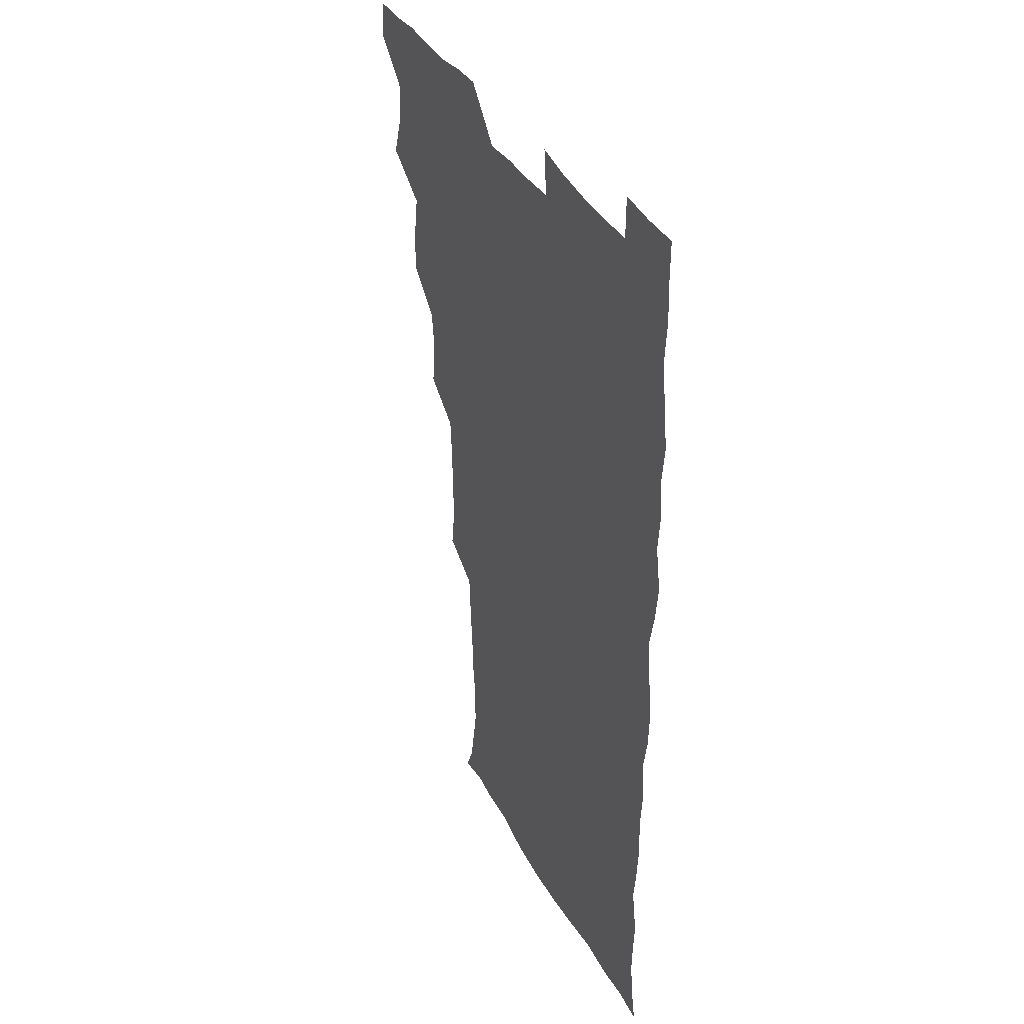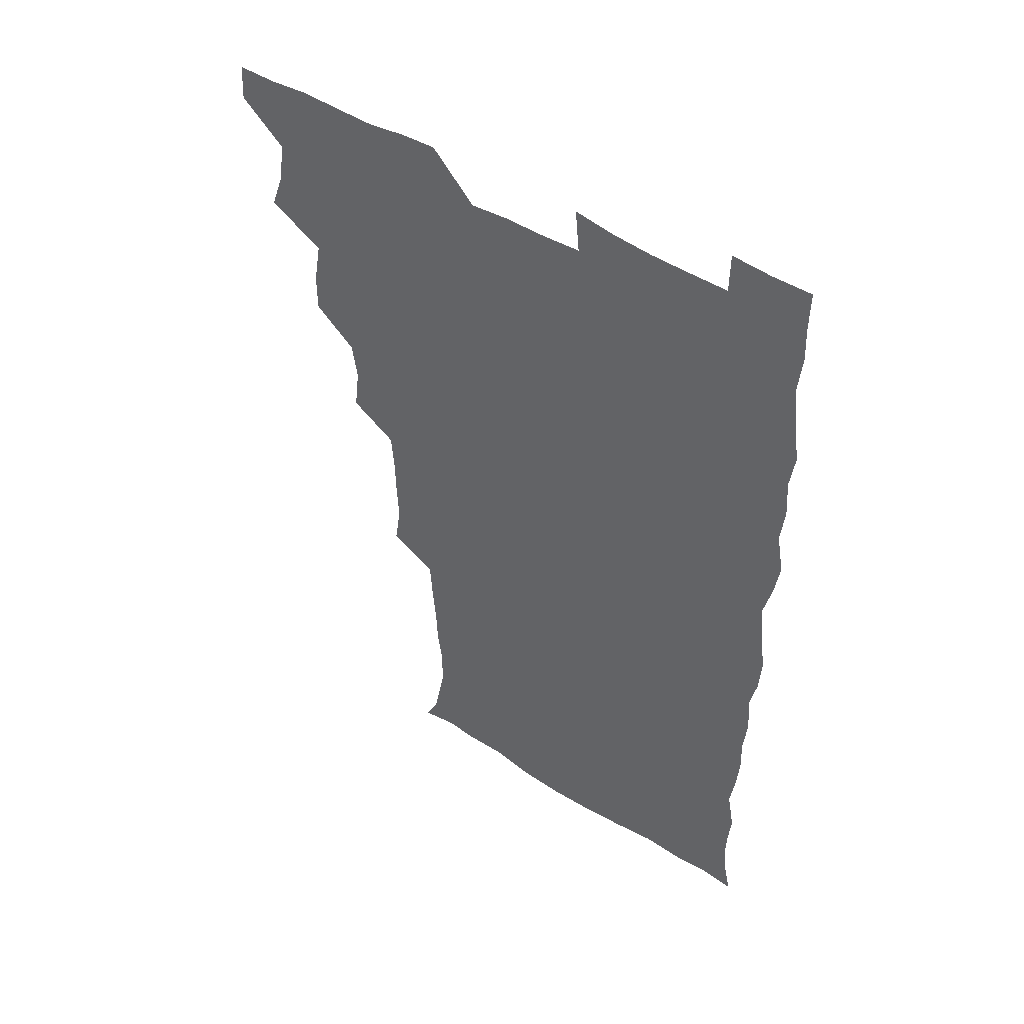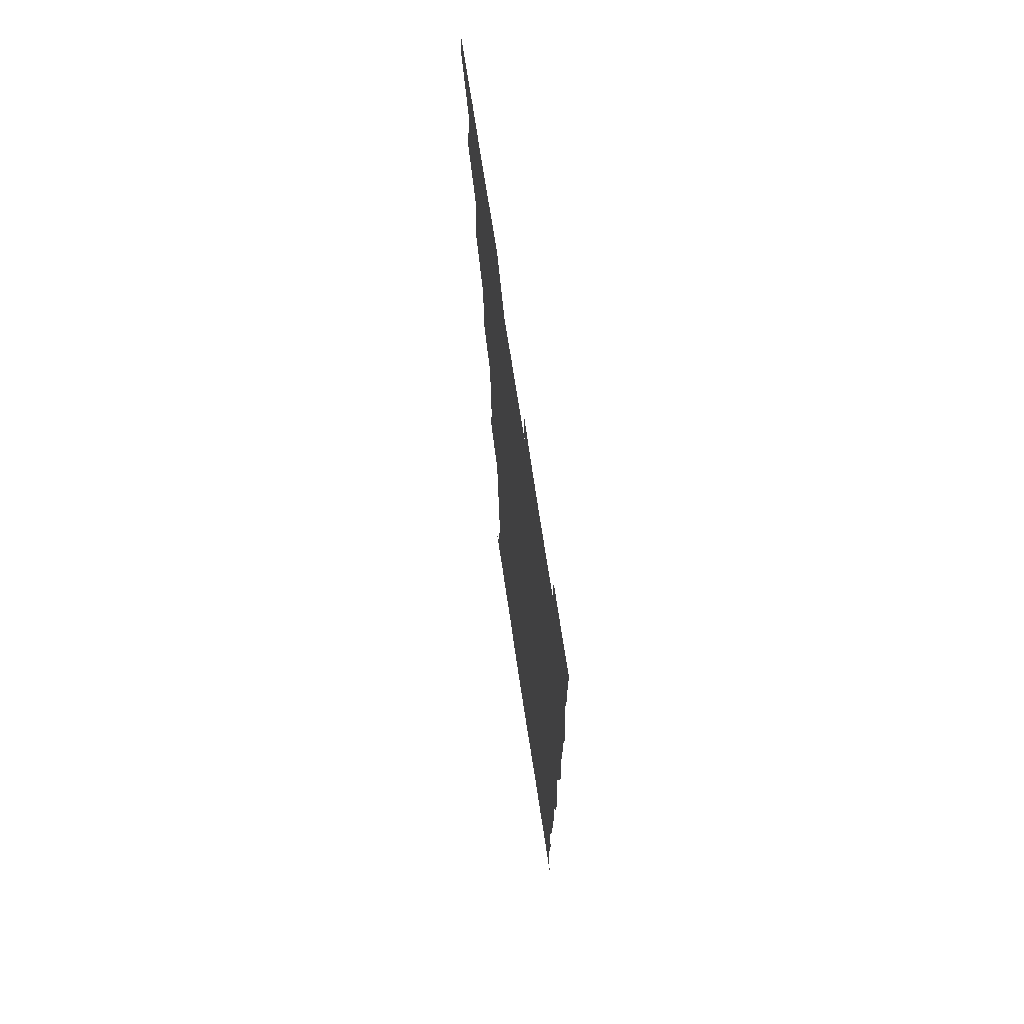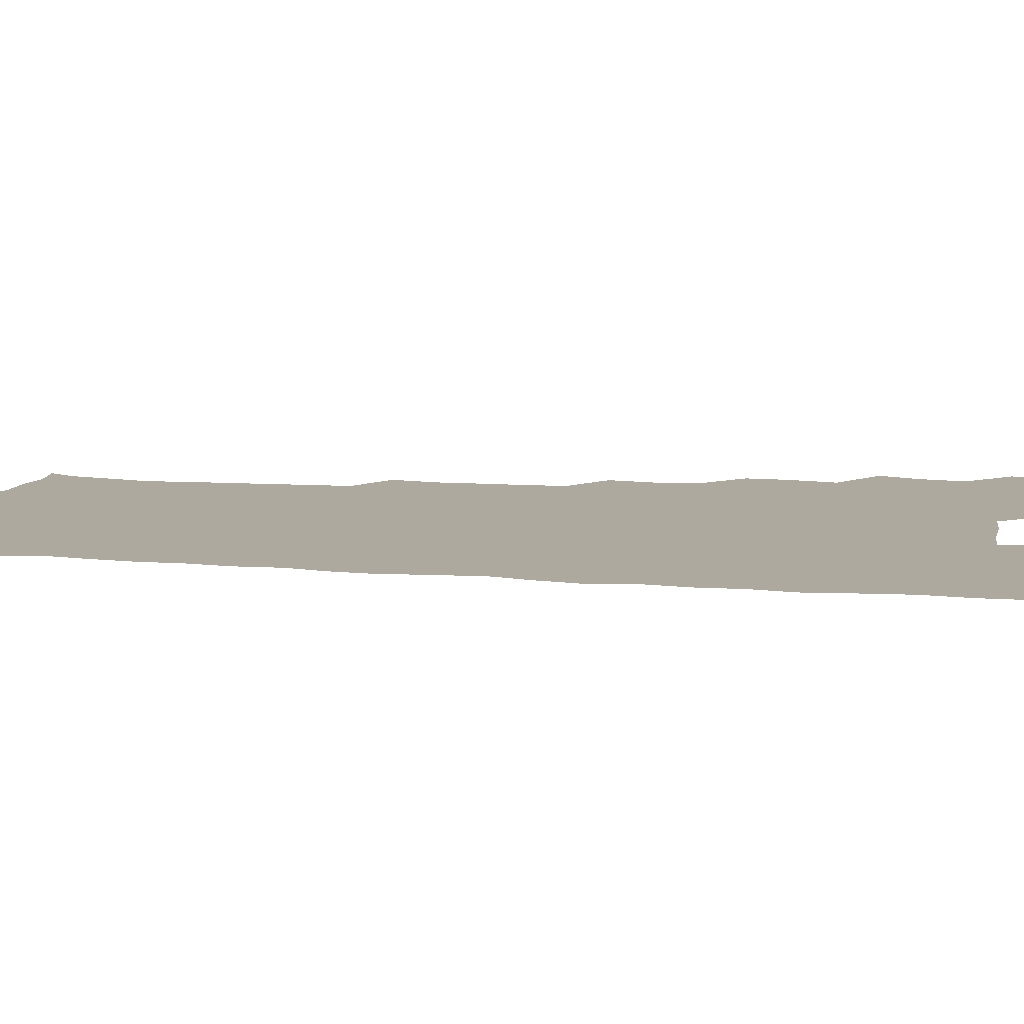
<metadata>
{"format":"obj","ext":"obj","renderer":"f3d","projection":"perspective","resolution":1024,"background":"white","views":[{"elev":37.4,"azim":64.5,"up":"+Y"},{"elev":50.2,"azim":34.4,"up":"+Y"},{"elev":71.7,"azim":81.4,"up":"+Y"},{"elev":9.1,"azim":103.1,"up":"+Z"}]}
</metadata>
<code>
v 480 540.7 0
v 480.9 555.5 0
v 489.4 493 0
v 494.6 508.3 0
v 496.6 524.7 0
v 497 539.9 0
v 496.1 555.5 0
v 507.2 445.8 0
v 507.3 461.4 0
v 510.3 479.4 0
v 513.7 495.9 0
v 511.6 509.9 0
v 513.2 524.9 0
v 512.6 539.6 0
v 510.8 557 0
v 523 397.8 0
v 525.2 415.9 0
v 523.1 431.1 0
v 526.7 449.5 0
v 526.6 465.2 0
v 526 480.2 0
v 527.2 495.6 0
v 527.9 510.5 0
v 528.1 524.8 0
v 527.7 539 0
v 525.9 556.6 0
v 540 320.5 0
v 542.6 338.2 0
v 541.9 352.9 0
v 541.7 368.7 0
v 540.5 385.4 0
v 540.4 402.3 0
v 540.7 418.6 0
v 543.4 436.7 0
v 541.5 450.5 0
v 542.8 466.3 0
v 543.2 481.5 0
v 541.9 495.8 0
v 542.7 510.4 0
v 542.6 524.9 0
v 541.9 539.5 0
v 540.8 556.4 0
v 552.5 192.4 0
v 557.8 203.2 0
v 560 214.9 0
v 562.8 230.3 0
v 562.8 246.5 0
v 561 261.2 0
v 560.4 277.1 0
v 559.1 292 0
v 558.1 309.8 0
v 558.7 328 0
v 558.1 343 0
v 558 358.5 0
v 557.5 373.9 0
v 557 389.7 0
v 557.6 406.2 0
v 557.5 421.8 0
v 557.3 436.8 0
v 558.9 453 0
v 557.6 466.8 0
v 558.1 481.7 0
v 559.2 496.2 0
v 557.8 510.8 0
v 556.9 525.5 0
v 556.2 540.5 0
v 555 558.4 0
v 567.1 195.1 0
v 569.5 205.4 0
v 575.7 223.4 0
v 576.6 238.7 0
v 576.4 253.7 0
v 576 269.2 0
v 574.6 283.1 0
v 573 297.2 0
v 574.2 316.2 0
v 574 331.9 0
v 573.8 346.6 0
v 573.9 362.3 0
v 572.5 376.4 0
v 573.2 392.8 0
v 572.1 406.8 0
v 573.1 423.1 0
v 572.5 437.6 0
v 572.8 452.8 0
v 572.8 467.4 0
v 573.1 482.1 0
v 572.7 496.4 0
v 573.2 510.5 0
v 572.2 525 0
v 570.9 540.4 0
v 568.7 559.1 0
v 578.7 193.3 0
v 586.8 211.6 0
v 590.1 228.6 0
v 589.8 242 0
v 590.9 259.7 0
v 589.8 272.7 0
v 588.6 286.4 0
v 588.9 303.3 0
v 588.2 317.6 0
v 587.3 331.7 0
v 589 350 0
v 588.4 363.5 0
v 587.5 378 0
v 587.6 393.5 0
v 587.9 408.7 0
v 588.1 424 0
v 587.4 438.1 0
v 587.5 453 0
v 588.2 468.3 0
v 587.9 482.1 0
v 587.4 496.5 0
v 587.2 510.8 0
v 586.3 525.8 0
v 585.5 540.3 0
v 594.8 193.6 0
v 601.2 211.9 0
v 603.1 228.6 0
v 603.7 244 0
v 603.7 259.1 0
v 603 273 0
v 602.9 288.7 0
v 602.7 303.9 0
v 602.7 319.8 0
v 603.2 336.2 0
v 602.4 348.2 0
v 602.4 364.5 0
v 602.3 379.6 0
v 602.8 395.6 0
v 602.2 408.8 0
v 602.4 424.1 0
v 602.1 438.5 0
v 602 453 0
v 602.1 467.6 0
v 602.2 482.1 0
v 602.5 496.4 0
v 602 510.9 0
v 601 526.3 0
v 600.2 541.5 0
v 610.7 189.4 0
v 616.1 213.5 0
v 617.4 230.1 0
v 617.4 244.5 0
v 617.5 260.3 0
v 617.2 274.3 0
v 616.8 288.4 0
v 616.9 305.3 0
v 617 321.6 0
v 616.9 336 0
v 616.6 349.2 0
v 616.6 364.8 0
v 616.6 379.4 0
v 616.5 394.7 0
v 616.3 407.9 0
v 616.7 424.6 0
v 616.5 438.5 0
v 616.7 453.6 0
v 616.8 468 0
v 616.6 482 0
v 616.8 496.5 0
v 616.9 510.7 0
v 617.1 525 0
v 615.8 541.4 0
v 628.3 188.2 0
v 630.7 212 0
v 631.2 230 0
v 631.3 245.5 0
v 631.4 261 0
v 631.3 275.1 0
v 631.2 290.7 0
v 631.1 305.4 0
v 631 320.8 0
v 630.8 335.4 0
v 630.9 349.8 0
v 630.9 364.5 0
v 630.8 380.3 0
v 630.7 394.4 0
v 630.8 409.1 0
v 630.9 424.8 0
v 630.9 438.7 0
v 631 453.5 0
v 631.1 467.8 0
v 631.1 482.1 0
v 631.3 496.5 0
v 631.4 510.7 0
v 631.5 524.7 0
v 630.9 542.2 0
v 629.2 559.7 0
v 646 188.8 0
v 645.7 213.1 0
v 645.4 230.1 0
v 645.4 244.2 0
v 645.1 260.7 0
v 645.4 275.8 0
v 645.2 290.5 0
v 645 306.7 0
v 645.1 321 0
v 645.1 334.7 0
v 645.1 349.1 0
v 645 365.3 0
v 645 380 0
v 645 394.5 0
v 645.1 409.3 0
v 645 424.5 0
v 645.2 438.8 0
v 645.2 453.5 0
v 645.5 467.8 0
v 645.7 482.7 0
v 645.9 496.8 0
v 645.9 510.8 0
v 645.9 525.4 0
v 645.7 540.8 0
v 644.3 557.1 0
v 663.7 190.7 0
v 660.8 212.4 0
v 659.9 228.9 0
v 659.2 244.6 0
v 661 256 0
v 659.3 274.8 0
v 659.2 289.8 0
v 659.2 304.8 0
v 658.8 320.6 0
v 659 335.3 0
v 659.1 349.8 0
v 659 364.9 0
v 659.1 379.7 0
v 659.4 393.8 0
v 659.3 409 0
v 659.6 423.5 0
v 659.5 438.5 0
v 660.1 452.7 0
v 659.9 467.9 0
v 660 482.4 0
v 660 496.9 0
v 660.4 511.2 0
v 660.5 525.7 0
v 660.7 540 0
v 659.8 555.7 0
v 680.2 193.2 0
v 676.1 211.4 0
v 673.7 229.7 0
v 674.2 242.6 0
v 673.9 257.4 0
v 672.2 276.7 0
v 673 289.6 0
v 672.4 306.1 0
v 672.4 320.8 0
v 672.8 334.9 0
v 673.3 349 0
v 672.7 365 0
v 673.3 378.9 0
v 673.5 393.5 0
v 674.8 407.2 0
v 674.4 422.4 0
v 673.8 438.2 0
v 674.4 452.5 0
v 674.4 467.4 0
v 673.9 482.9 0
v 674.4 496.9 0
v 674.8 511.2 0
v 675.2 525.8 0
v 675.3 540.5 0
v 675.2 555.4 0
v 696.6 192 0
v 691.4 209.8 0
v 687.5 228.8 0
v 687.8 242.5 0
v 687.1 258.4 0
v 687.5 272.5 0
v 686.6 288.9 0
v 687.2 302.9 0
v 685.7 319.9 0
v 687.6 332.8 0
v 687.5 347.8 0
v 688.5 362.1 0
v 687.7 377.7 0
v 688.1 392.1 0
v 688.9 406.5 0
v 688.4 422.3 0
v 689.3 436.4 0
v 689 451.8 0
v 689.2 466.7 0
v 688.8 481.9 0
v 689.4 496.3 0
v 689.4 511.1 0
v 689.9 525.7 0
v 690.1 540.2 0
v 690.4 555.4 0
v 690.5 571.6 0
v 710.1 193.4 0
v 705.7 209 0
v 704.3 223.4 0
v 703.2 238.5 0
v 701.1 255.4 0
v 701.6 269.4 0
v 701.9 284.3 0
v 701.6 299.9 0
v 702.6 314.2 0
v 702.8 329.3 0
v 703.1 344.1 0
v 704.8 358.2 0
v 704.3 373.8 0
v 703.6 389.3 0
v 703.9 404.4 0
v 703.6 420.3 0
v 703.2 435.6 0
v 705.1 449.5 0
v 705 464.8 0
v 703.1 481.1 0
v 704.9 495.1 0
v 704.8 510.3 0
v 704.5 525.5 0
v 704.6 540 0
v 705.7 555.4 0
v 705.9 570.5 0
v 723.5 191.8 0
v 720.8 204.9 0
v 719.2 218.6 0
v 719.6 231.4 0
v 720.6 244.7 0
v 717.7 261.9 0
v 719.4 275.6 0
v 720.6 290.2 0
v 720 306.2 0
v 721.4 321 0
v 720.2 337.7 0
v 722.8 351.6 0
v 723.6 366.3 0
v 721.6 382.9 0
v 720 400.1 0
v 723.1 414.4 0
v 725.1 429.1 0
v 722.2 446 0
v 723.7 460.6 0
v 722.6 476.7 0
v 724.4 491.2 0
v 722.1 507.7 0
v 720.2 524.7 0
v 721.6 540.1 0
v 721 555.4 0
v 721.1 570.6 0
f 5 6 1
f 1 6 2
f 6 7 2
f 10 11 3
f 3 11 4
f 11 12 4
f 4 12 5
f 12 13 5
f 5 13 6
f 13 14 6
f 6 14 7
f 14 15 7
f 18 19 8
f 8 19 9
f 19 20 9
f 9 20 10
f 20 21 10
f 10 21 11
f 21 22 11
f 11 22 12
f 22 23 12
f 12 23 13
f 23 24 13
f 13 24 14
f 24 25 14
f 14 25 15
f 25 26 15
f 31 32 16
f 16 32 17
f 32 33 17
f 17 33 18
f 33 34 18
f 18 34 19
f 34 35 19
f 19 35 20
f 35 36 20
f 20 36 21
f 36 37 21
f 21 37 22
f 37 38 22
f 22 38 23
f 38 39 23
f 23 39 24
f 39 40 24
f 24 40 25
f 40 41 25
f 25 41 26
f 41 42 26
f 51 52 27
f 27 52 28
f 52 53 28
f 28 53 29
f 53 54 29
f 29 54 30
f 54 55 30
f 30 55 31
f 55 56 31
f 31 56 32
f 56 57 32
f 32 57 33
f 57 58 33
f 33 58 34
f 58 59 34
f 34 59 35
f 59 60 35
f 35 60 36
f 60 61 36
f 36 61 37
f 61 62 37
f 37 62 38
f 62 63 38
f 38 63 39
f 63 64 39
f 39 64 40
f 64 65 40
f 40 65 41
f 65 66 41
f 41 66 42
f 66 67 42
f 43 68 44
f 68 69 44
f 44 69 45
f 69 70 45
f 45 70 46
f 70 71 46
f 46 71 47
f 71 72 47
f 47 72 48
f 72 73 48
f 48 73 49
f 73 74 49
f 49 74 50
f 74 75 50
f 50 75 51
f 75 76 51
f 51 76 52
f 76 77 52
f 52 77 53
f 77 78 53
f 53 78 54
f 78 79 54
f 54 79 55
f 79 80 55
f 55 80 56
f 80 81 56
f 56 81 57
f 81 82 57
f 57 82 58
f 82 83 58
f 58 83 59
f 83 84 59
f 59 84 60
f 84 85 60
f 60 85 61
f 85 86 61
f 61 86 62
f 86 87 62
f 62 87 63
f 87 88 63
f 63 88 64
f 88 89 64
f 64 89 65
f 89 90 65
f 65 90 66
f 90 91 66
f 66 91 67
f 91 92 67
f 68 93 69
f 93 94 69
f 69 94 70
f 94 95 70
f 70 95 71
f 95 96 71
f 71 96 72
f 96 97 72
f 72 97 73
f 97 98 73
f 73 98 74
f 98 99 74
f 74 99 75
f 99 100 75
f 75 100 76
f 100 101 76
f 76 101 77
f 101 102 77
f 77 102 78
f 102 103 78
f 78 103 79
f 103 104 79
f 79 104 80
f 104 105 80
f 80 105 81
f 105 106 81
f 81 106 82
f 106 107 82
f 82 107 83
f 107 108 83
f 83 108 84
f 108 109 84
f 84 109 85
f 109 110 85
f 85 110 86
f 110 111 86
f 86 111 87
f 111 112 87
f 87 112 88
f 112 113 88
f 88 113 89
f 113 114 89
f 89 114 90
f 114 115 90
f 90 115 91
f 115 116 91
f 91 116 92
f 93 117 94
f 117 118 94
f 94 118 95
f 118 119 95
f 95 119 96
f 119 120 96
f 96 120 97
f 120 121 97
f 97 121 98
f 121 122 98
f 98 122 99
f 122 123 99
f 99 123 100
f 123 124 100
f 100 124 101
f 124 125 101
f 101 125 102
f 125 126 102
f 102 126 103
f 126 127 103
f 103 127 104
f 127 128 104
f 104 128 105
f 128 129 105
f 105 129 106
f 129 130 106
f 106 130 107
f 130 131 107
f 107 131 108
f 131 132 108
f 108 132 109
f 132 133 109
f 109 133 110
f 133 134 110
f 110 134 111
f 134 135 111
f 111 135 112
f 135 136 112
f 112 136 113
f 136 137 113
f 113 137 114
f 137 138 114
f 114 138 115
f 138 139 115
f 115 139 116
f 139 140 116
f 117 141 118
f 141 142 118
f 118 142 119
f 142 143 119
f 119 143 120
f 143 144 120
f 120 144 121
f 144 145 121
f 121 145 122
f 145 146 122
f 122 146 123
f 146 147 123
f 123 147 124
f 147 148 124
f 124 148 125
f 148 149 125
f 125 149 126
f 149 150 126
f 126 150 127
f 150 151 127
f 127 151 128
f 151 152 128
f 128 152 129
f 152 153 129
f 129 153 130
f 153 154 130
f 130 154 131
f 154 155 131
f 131 155 132
f 155 156 132
f 132 156 133
f 156 157 133
f 133 157 134
f 157 158 134
f 134 158 135
f 158 159 135
f 135 159 136
f 159 160 136
f 136 160 137
f 160 161 137
f 137 161 138
f 161 162 138
f 138 162 139
f 162 163 139
f 139 163 140
f 163 164 140
f 141 165 142
f 165 166 142
f 142 166 143
f 166 167 143
f 143 167 144
f 167 168 144
f 144 168 145
f 168 169 145
f 145 169 146
f 169 170 146
f 146 170 147
f 170 171 147
f 147 171 148
f 171 172 148
f 148 172 149
f 172 173 149
f 149 173 150
f 173 174 150
f 150 174 151
f 174 175 151
f 151 175 152
f 175 176 152
f 152 176 153
f 176 177 153
f 153 177 154
f 177 178 154
f 154 178 155
f 178 179 155
f 155 179 156
f 179 180 156
f 156 180 157
f 180 181 157
f 157 181 158
f 181 182 158
f 158 182 159
f 182 183 159
f 159 183 160
f 183 184 160
f 160 184 161
f 184 185 161
f 161 185 162
f 185 186 162
f 162 186 163
f 186 187 163
f 163 187 164
f 187 188 164
f 165 190 166
f 190 191 166
f 166 191 167
f 191 192 167
f 167 192 168
f 192 193 168
f 168 193 169
f 193 194 169
f 169 194 170
f 194 195 170
f 170 195 171
f 195 196 171
f 171 196 172
f 196 197 172
f 172 197 173
f 197 198 173
f 173 198 174
f 198 199 174
f 174 199 175
f 199 200 175
f 175 200 176
f 200 201 176
f 176 201 177
f 201 202 177
f 177 202 178
f 202 203 178
f 178 203 179
f 203 204 179
f 179 204 180
f 204 205 180
f 180 205 181
f 205 206 181
f 181 206 182
f 206 207 182
f 182 207 183
f 207 208 183
f 183 208 184
f 208 209 184
f 184 209 185
f 209 210 185
f 185 210 186
f 210 211 186
f 186 211 187
f 211 212 187
f 187 212 188
f 212 213 188
f 188 213 189
f 213 214 189
f 190 215 191
f 215 216 191
f 191 216 192
f 216 217 192
f 192 217 193
f 217 218 193
f 193 218 194
f 218 219 194
f 194 219 195
f 219 220 195
f 195 220 196
f 220 221 196
f 196 221 197
f 221 222 197
f 197 222 198
f 222 223 198
f 198 223 199
f 223 224 199
f 199 224 200
f 224 225 200
f 200 225 201
f 225 226 201
f 201 226 202
f 226 227 202
f 202 227 203
f 227 228 203
f 203 228 204
f 228 229 204
f 204 229 205
f 229 230 205
f 205 230 206
f 230 231 206
f 206 231 207
f 231 232 207
f 207 232 208
f 232 233 208
f 208 233 209
f 233 234 209
f 209 234 210
f 234 235 210
f 210 235 211
f 235 236 211
f 211 236 212
f 236 237 212
f 212 237 213
f 237 238 213
f 213 238 214
f 238 239 214
f 215 240 216
f 240 241 216
f 216 241 217
f 241 242 217
f 217 242 218
f 242 243 218
f 218 243 219
f 243 244 219
f 219 244 220
f 244 245 220
f 220 245 221
f 245 246 221
f 221 246 222
f 246 247 222
f 222 247 223
f 247 248 223
f 223 248 224
f 248 249 224
f 224 249 225
f 249 250 225
f 225 250 226
f 250 251 226
f 226 251 227
f 251 252 227
f 227 252 228
f 252 253 228
f 228 253 229
f 253 254 229
f 229 254 230
f 254 255 230
f 230 255 231
f 255 256 231
f 231 256 232
f 256 257 232
f 232 257 233
f 257 258 233
f 233 258 234
f 258 259 234
f 234 259 235
f 259 260 235
f 235 260 236
f 260 261 236
f 236 261 237
f 261 262 237
f 237 262 238
f 262 263 238
f 238 263 239
f 263 264 239
f 240 265 241
f 265 266 241
f 241 266 242
f 266 267 242
f 242 267 243
f 267 268 243
f 243 268 244
f 268 269 244
f 244 269 245
f 269 270 245
f 245 270 246
f 270 271 246
f 246 271 247
f 271 272 247
f 247 272 248
f 272 273 248
f 248 273 249
f 273 274 249
f 249 274 250
f 274 275 250
f 250 275 251
f 275 276 251
f 251 276 252
f 276 277 252
f 252 277 253
f 277 278 253
f 253 278 254
f 278 279 254
f 254 279 255
f 279 280 255
f 255 280 256
f 280 281 256
f 256 281 257
f 281 282 257
f 257 282 258
f 282 283 258
f 258 283 259
f 283 284 259
f 259 284 260
f 284 285 260
f 260 285 261
f 285 286 261
f 261 286 262
f 286 287 262
f 262 287 263
f 287 288 263
f 263 288 264
f 288 289 264
f 265 291 266
f 291 292 266
f 266 292 267
f 292 293 267
f 267 293 268
f 293 294 268
f 268 294 269
f 294 295 269
f 269 295 270
f 295 296 270
f 270 296 271
f 296 297 271
f 271 297 272
f 297 298 272
f 272 298 273
f 298 299 273
f 273 299 274
f 299 300 274
f 274 300 275
f 300 301 275
f 275 301 276
f 301 302 276
f 276 302 277
f 302 303 277
f 277 303 278
f 303 304 278
f 278 304 279
f 304 305 279
f 279 305 280
f 305 306 280
f 280 306 281
f 306 307 281
f 281 307 282
f 307 308 282
f 282 308 283
f 308 309 283
f 283 309 284
f 309 310 284
f 284 310 285
f 310 311 285
f 285 311 286
f 311 312 286
f 286 312 287
f 312 313 287
f 287 313 288
f 313 314 288
f 288 314 289
f 314 315 289
f 289 315 290
f 315 316 290
f 291 317 292
f 317 318 292
f 292 318 293
f 318 319 293
f 293 319 294
f 319 320 294
f 294 320 295
f 320 321 295
f 295 321 296
f 321 322 296
f 296 322 297
f 322 323 297
f 297 323 298
f 323 324 298
f 298 324 299
f 324 325 299
f 299 325 300
f 325 326 300
f 300 326 301
f 326 327 301
f 301 327 302
f 327 328 302
f 302 328 303
f 328 329 303
f 303 329 304
f 329 330 304
f 304 330 305
f 330 331 305
f 305 331 306
f 331 332 306
f 306 332 307
f 332 333 307
f 307 333 308
f 333 334 308
f 308 334 309
f 334 335 309
f 309 335 310
f 335 336 310
f 310 336 311
f 336 337 311
f 311 337 312
f 337 338 312
f 312 338 313
f 338 339 313
f 313 339 314
f 339 340 314
f 314 340 315
f 340 341 315
f 315 341 316
f 341 342 316

</code>
